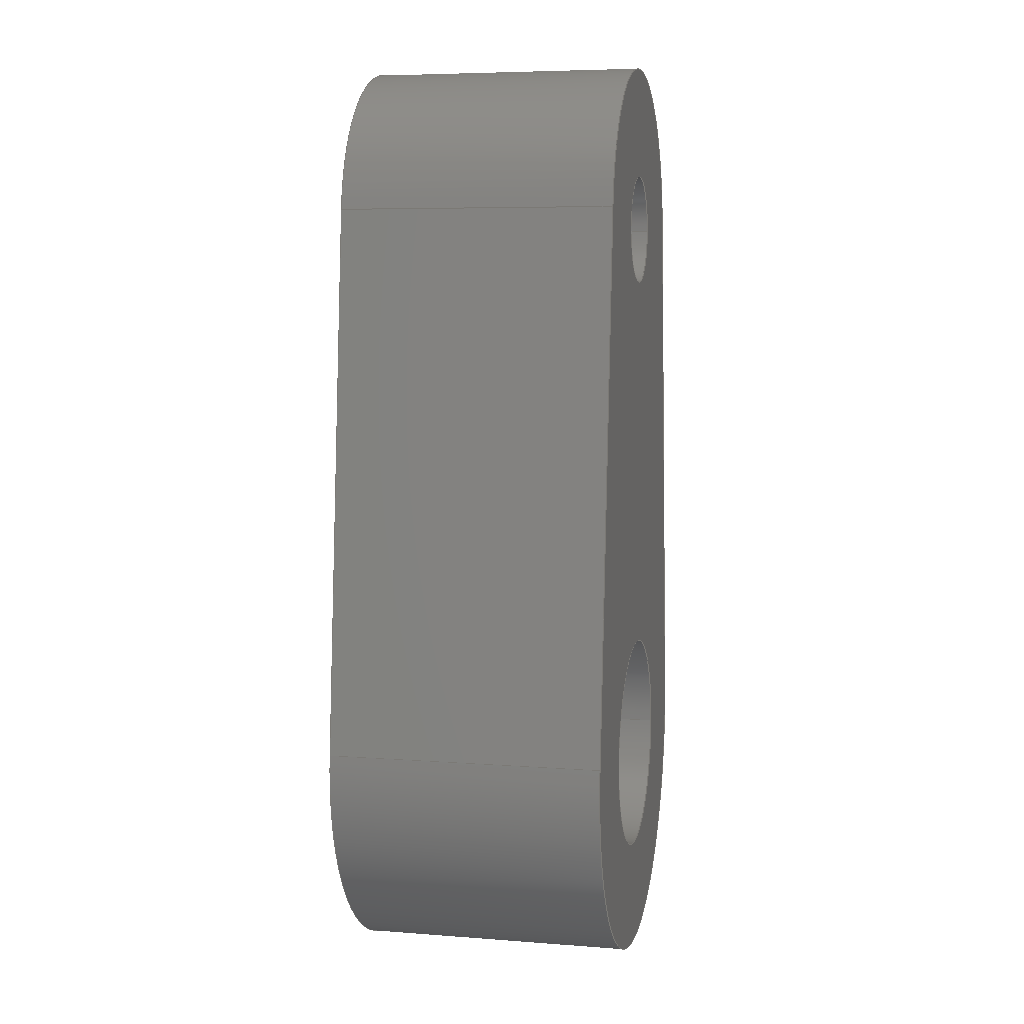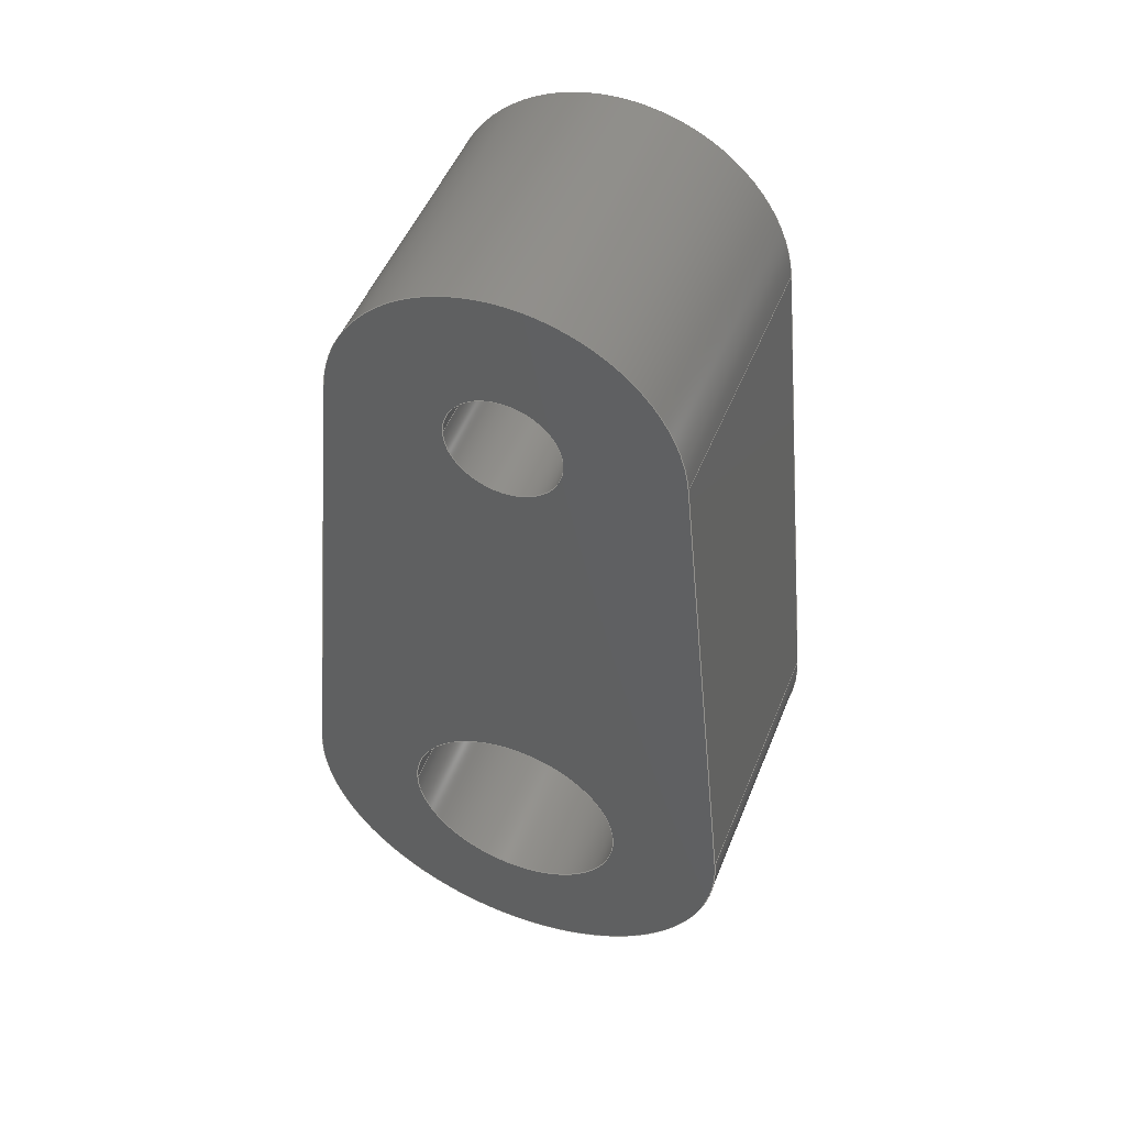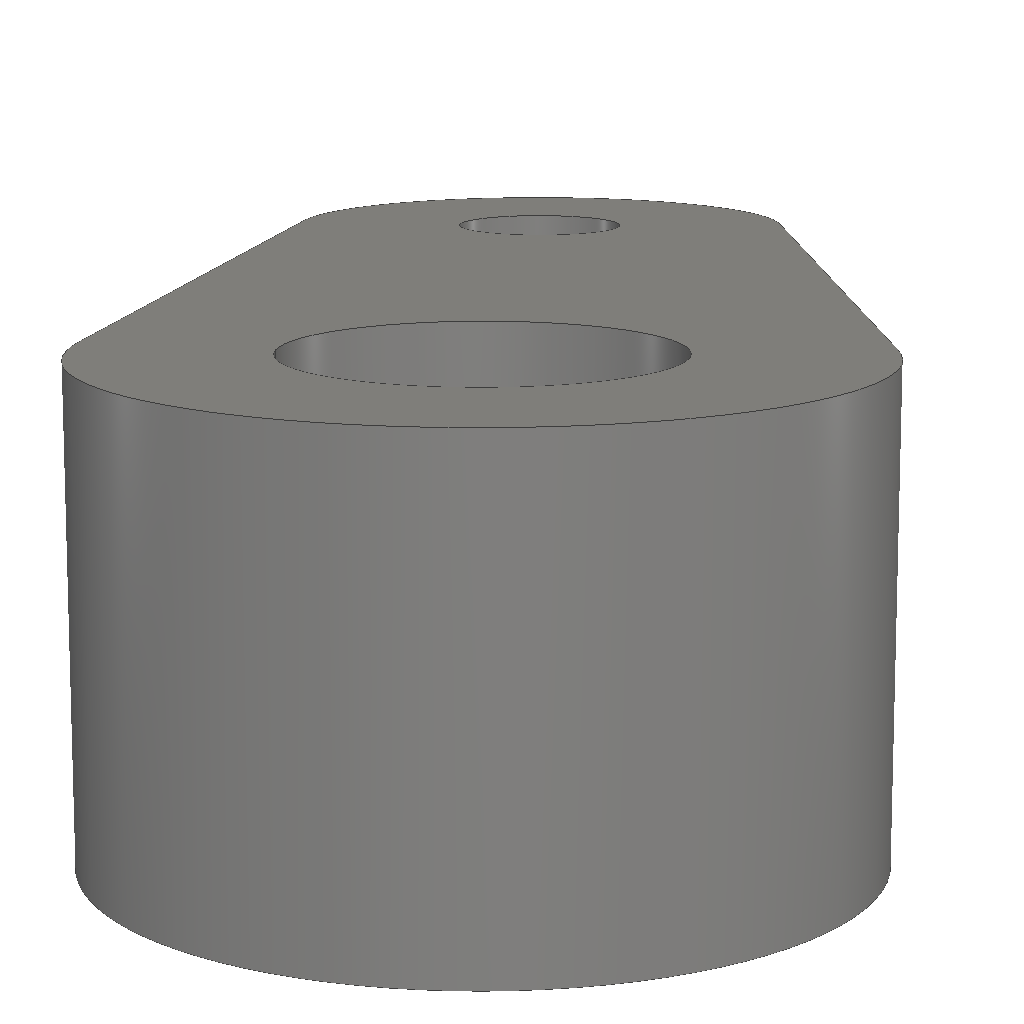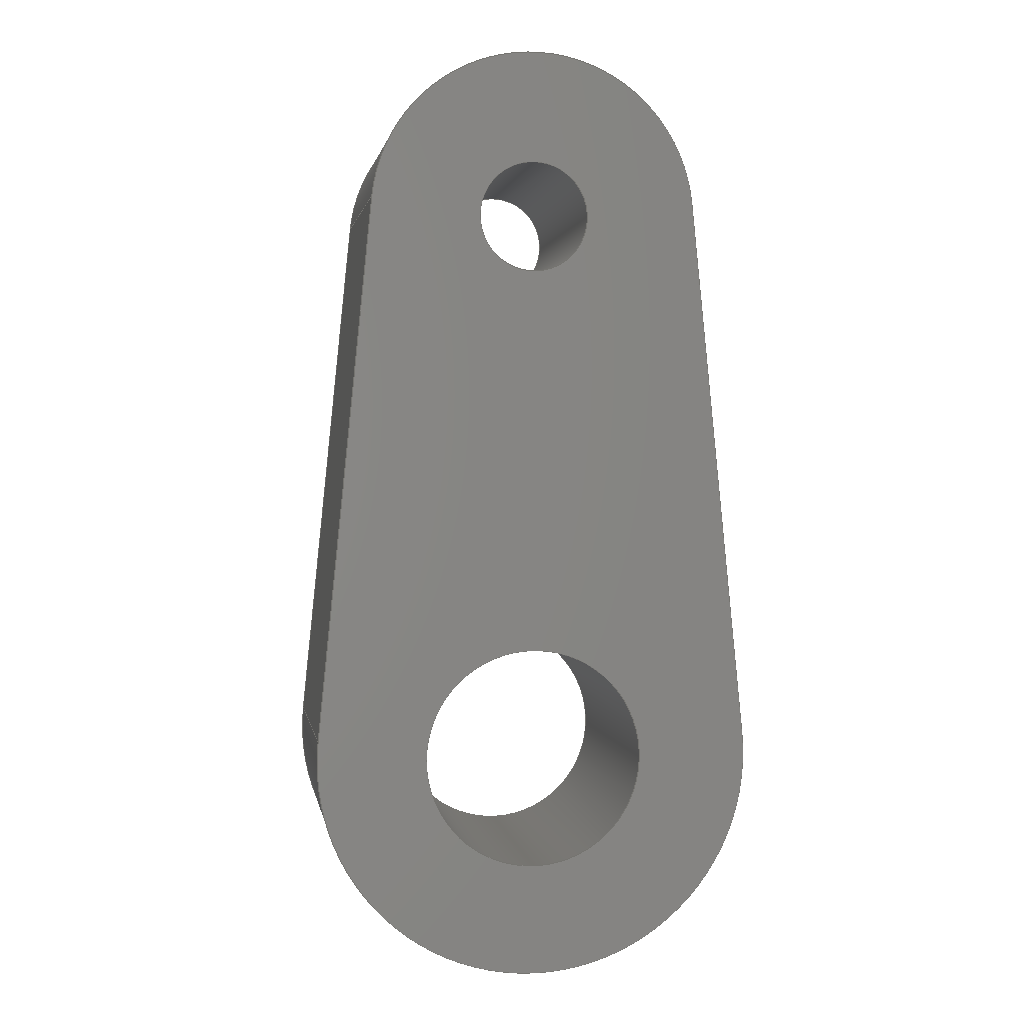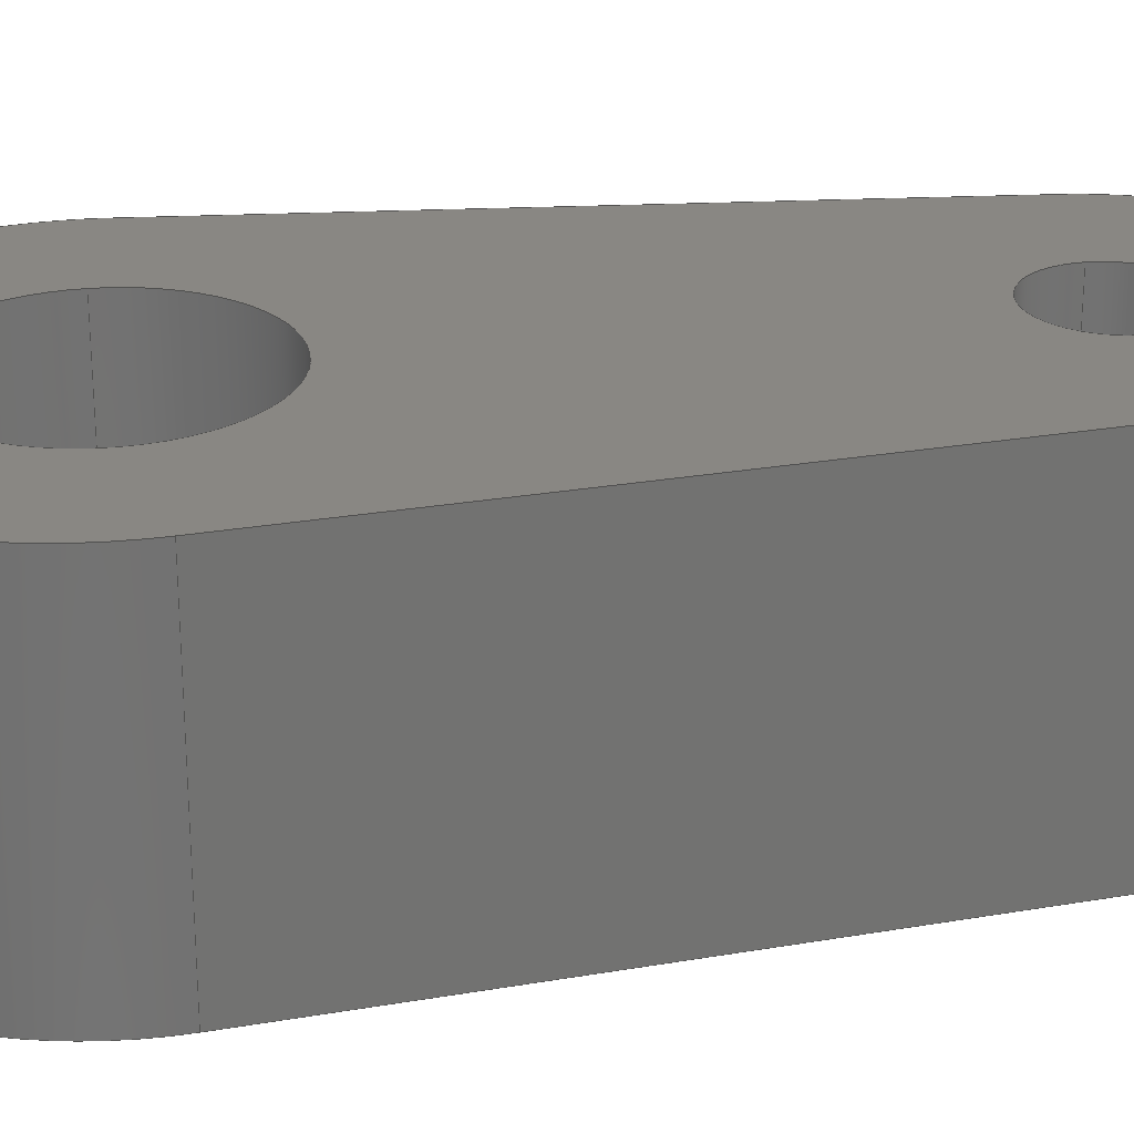
<metadata>
{"format":"step","ext":"step","renderer":"f3d","projection":"perspective","resolution":1024,"background":"white","views":[{"elev":6.4,"azim":-77.2,"up":"+Z"},{"elev":50.3,"azim":-158.4,"up":"+Z"},{"elev":11.8,"azim":-176.4,"up":"+Y"},{"elev":1.5,"azim":170.7,"up":"+Z"},{"elev":25.5,"azim":-99.9,"up":"+Y"}]}
</metadata>
<code>
ISO-10303-21;
DATA;
#1=PROPERTY_DEFINITION_REPRESENTATION(#5,#3);
#2=PROPERTY_DEFINITION_REPRESENTATION(#6,#4);
#3=REPRESENTATION('',(#7),#248);
#4=REPRESENTATION('',(#8),#248);
#5=PROPERTY_DEFINITION('pmi validation property','',#253);
#6=PROPERTY_DEFINITION('pmi validation property','',#253);
#7=VALUE_REPRESENTATION_ITEM('number of annotations',COUNT_MEASURE(0));
#8=VALUE_REPRESENTATION_ITEM('number of views',COUNT_MEASURE(0));
#9=SHAPE_REPRESENTATION_RELATIONSHIP('','',#150,#10);
#10=ADVANCED_BREP_SHAPE_REPRESENTATION('',(#148),#248);
#11=CYLINDRICAL_SURFACE('',#162,0.06);
#12=CYLINDRICAL_SURFACE('',#164,0.08);
#13=CYLINDRICAL_SURFACE('',#166,0.04);
#14=CYLINDRICAL_SURFACE('',#167,0.02);
#15=LINE('',#219,#23);
#16=LINE('',#223,#24);
#17=LINE('',#232,#25);
#18=LINE('',#236,#26);
#19=LINE('',#238,#27);
#20=LINE('',#239,#28);
#21=LINE('',#241,#29);
#22=LINE('',#243,#30);
#23=VECTOR('',#178,1);
#24=VECTOR('',#181,1);
#25=VECTOR('',#190,1);
#26=VECTOR('',#193,1);
#27=VECTOR('',#196,1);
#28=VECTOR('',#197,1);
#29=VECTOR('',#200,1);
#30=VECTOR('',#203,1);
#31=ORIENTED_EDGE('',*,*,#63,.F.);
#32=ORIENTED_EDGE('',*,*,#64,.F.);
#33=ORIENTED_EDGE('',*,*,#65,.F.);
#34=ORIENTED_EDGE('',*,*,#66,.T.);
#35=ORIENTED_EDGE('',*,*,#67,.F.);
#36=ORIENTED_EDGE('',*,*,#68,.F.);
#37=ORIENTED_EDGE('',*,*,#69,.T.);
#38=ORIENTED_EDGE('',*,*,#70,.T.);
#39=ORIENTED_EDGE('',*,*,#71,.T.);
#40=ORIENTED_EDGE('',*,*,#72,.T.);
#41=ORIENTED_EDGE('',*,*,#73,.T.);
#42=ORIENTED_EDGE('',*,*,#74,.T.);
#43=ORIENTED_EDGE('',*,*,#65,.T.);
#44=ORIENTED_EDGE('',*,*,#75,.T.);
#45=ORIENTED_EDGE('',*,*,#71,.F.);
#46=ORIENTED_EDGE('',*,*,#76,.F.);
#47=ORIENTED_EDGE('',*,*,#68,.T.);
#48=ORIENTED_EDGE('',*,*,#77,.T.);
#49=ORIENTED_EDGE('',*,*,#72,.F.);
#50=ORIENTED_EDGE('',*,*,#75,.F.);
#51=ORIENTED_EDGE('',*,*,#67,.T.);
#52=ORIENTED_EDGE('',*,*,#78,.T.);
#53=ORIENTED_EDGE('',*,*,#73,.F.);
#54=ORIENTED_EDGE('',*,*,#77,.F.);
#55=ORIENTED_EDGE('',*,*,#66,.F.);
#56=ORIENTED_EDGE('',*,*,#76,.T.);
#57=ORIENTED_EDGE('',*,*,#74,.F.);
#58=ORIENTED_EDGE('',*,*,#78,.F.);
#59=ORIENTED_EDGE('',*,*,#64,.T.);
#60=ORIENTED_EDGE('',*,*,#70,.F.);
#61=ORIENTED_EDGE('',*,*,#63,.T.);
#62=ORIENTED_EDGE('',*,*,#69,.F.);
#63=EDGE_CURVE('',#79,#79,#91,.T.);
#64=EDGE_CURVE('',#80,#80,#92,.T.);
#65=EDGE_CURVE('',#81,#82,#93,.T.);
#66=EDGE_CURVE('',#81,#83,#15,.T.);
#67=EDGE_CURVE('',#84,#83,#94,.T.);
#68=EDGE_CURVE('',#82,#84,#16,.T.);
#69=EDGE_CURVE('',#85,#85,#95,.T.);
#70=EDGE_CURVE('',#86,#86,#96,.T.);
#71=EDGE_CURVE('',#87,#88,#97,.T.);
#72=EDGE_CURVE('',#88,#89,#17,.T.);
#73=EDGE_CURVE('',#89,#90,#98,.T.);
#74=EDGE_CURVE('',#90,#87,#18,.T.);
#75=EDGE_CURVE('',#82,#88,#19,.T.);
#76=EDGE_CURVE('',#81,#87,#20,.T.);
#77=EDGE_CURVE('',#84,#89,#21,.T.);
#78=EDGE_CURVE('',#83,#90,#22,.T.);
#79=VERTEX_POINT('',#213);
#80=VERTEX_POINT('',#215);
#81=VERTEX_POINT('',#217);
#82=VERTEX_POINT('',#218);
#83=VERTEX_POINT('',#220);
#84=VERTEX_POINT('',#222);
#85=VERTEX_POINT('',#226);
#86=VERTEX_POINT('',#228);
#87=VERTEX_POINT('',#230);
#88=VERTEX_POINT('',#231);
#89=VERTEX_POINT('',#233);
#90=VERTEX_POINT('',#235);
#91=CIRCLE('',#153,0.02);
#92=CIRCLE('',#154,0.04);
#93=CIRCLE('',#155,0.06);
#94=CIRCLE('',#156,0.08);
#95=CIRCLE('',#158,0.02);
#96=CIRCLE('',#159,0.04);
#97=CIRCLE('',#160,0.06);
#98=CIRCLE('',#161,0.08);
#99=EDGE_LOOP('',(#31));
#100=EDGE_LOOP('',(#32));
#101=EDGE_LOOP('',(#33,#34,#35,#36));
#102=EDGE_LOOP('',(#37));
#103=EDGE_LOOP('',(#38));
#104=EDGE_LOOP('',(#39,#40,#41,#42));
#105=EDGE_LOOP('',(#43,#44,#45,#46));
#106=EDGE_LOOP('',(#47,#48,#49,#50));
#107=EDGE_LOOP('',(#51,#52,#53,#54));
#108=EDGE_LOOP('',(#55,#56,#57,#58));
#109=EDGE_LOOP('',(#59));
#110=EDGE_LOOP('',(#60));
#111=EDGE_LOOP('',(#61));
#112=EDGE_LOOP('',(#62));
#113=FACE_BOUND('',#99,.T.);
#114=FACE_BOUND('',#100,.T.);
#115=FACE_BOUND('',#101,.T.);
#116=FACE_BOUND('',#102,.T.);
#117=FACE_BOUND('',#103,.T.);
#118=FACE_BOUND('',#104,.T.);
#119=FACE_BOUND('',#105,.T.);
#120=FACE_BOUND('',#106,.T.);
#121=FACE_BOUND('',#107,.T.);
#122=FACE_BOUND('',#108,.T.);
#123=FACE_BOUND('',#109,.T.);
#124=FACE_BOUND('',#110,.T.);
#125=FACE_BOUND('',#111,.T.);
#126=FACE_BOUND('',#112,.T.);
#127=PLANE('',#152);
#128=PLANE('',#157);
#129=PLANE('',#163);
#130=PLANE('',#165);
#131=ADVANCED_FACE('',(#113,#114,#115),#127,.F.);
#132=ADVANCED_FACE('',(#116,#117,#118),#128,.T.);
#133=ADVANCED_FACE('',(#119),#11,.T.);
#134=ADVANCED_FACE('',(#120),#129,.T.);
#135=ADVANCED_FACE('',(#121),#12,.T.);
#136=ADVANCED_FACE('',(#122),#130,.T.);
#137=ADVANCED_FACE('',(#123,#124),#13,.F.);
#138=ADVANCED_FACE('',(#125,#126),#14,.F.);
#139=CLOSED_SHELL('',(#131,#132,#133,#134,#135,#136,#137,#138));
#140=STYLED_ITEM('',(#141),#148);
#141=PRESENTATION_STYLE_ASSIGNMENT((#142));
#142=SURFACE_STYLE_USAGE(.BOTH.,#143);
#143=SURFACE_SIDE_STYLE('',(#144));
#144=SURFACE_STYLE_FILL_AREA(#145);
#145=FILL_AREA_STYLE('',(#146));
#146=FILL_AREA_STYLE_COLOUR('',#147);
#147=COLOUR_RGB('',0.9804,0.7137,0.003922);
#148=MANIFOLD_SOLID_BREP('newupperleg v3',#139);
#149=SHAPE_DEFINITION_REPRESENTATION(#253,#150);
#150=SHAPE_REPRESENTATION('newupperleg v3',(#151),#248);
#151=AXIS2_PLACEMENT_3D('',#210,#168,#169);
#152=AXIS2_PLACEMENT_3D('',#211,#170,#171);
#153=AXIS2_PLACEMENT_3D('',#212,#172,#173);
#154=AXIS2_PLACEMENT_3D('',#214,#174,#175);
#155=AXIS2_PLACEMENT_3D('',#216,#176,#177);
#156=AXIS2_PLACEMENT_3D('',#221,#179,#180);
#157=AXIS2_PLACEMENT_3D('',#224,#182,#183);
#158=AXIS2_PLACEMENT_3D('',#225,#184,#185);
#159=AXIS2_PLACEMENT_3D('',#227,#186,#187);
#160=AXIS2_PLACEMENT_3D('',#229,#188,#189);
#161=AXIS2_PLACEMENT_3D('',#234,#191,#192);
#162=AXIS2_PLACEMENT_3D('',#237,#194,#195);
#163=AXIS2_PLACEMENT_3D('',#240,#198,#199);
#164=AXIS2_PLACEMENT_3D('',#242,#201,#202);
#165=AXIS2_PLACEMENT_3D('',#244,#204,#205);
#166=AXIS2_PLACEMENT_3D('',#245,#206,#207);
#167=AXIS2_PLACEMENT_3D('',#246,#208,#209);
#168=DIRECTION('',(0,0,1));
#169=DIRECTION('',(1,0,0));
#170=DIRECTION('',(0,-1,-2.22e-16));
#171=DIRECTION('',(1,0,0));
#172=DIRECTION('',(0,1,2.22e-16));
#173=DIRECTION('',(1,0,0));
#174=DIRECTION('',(0,1,2.22e-16));
#175=DIRECTION('',(1,0,0));
#176=DIRECTION('',(0,-1,-2.22e-16));
#177=DIRECTION('',(0.995,-2.22e-17,0.1));
#178=DIRECTION('',(0.1,2.209e-16,-0.995));
#179=DIRECTION('',(0,-1,-2.22e-16));
#180=DIRECTION('',(-0.995,-2.22e-17,0.1));
#181=DIRECTION('',(-0.1,2.209e-16,-0.995));
#182=DIRECTION('',(0,-1,-2.22e-16));
#183=DIRECTION('',(1,0,0));
#184=DIRECTION('',(0,1,2.22e-16));
#185=DIRECTION('',(1,0,0));
#186=DIRECTION('',(0,1,2.22e-16));
#187=DIRECTION('',(1,0,0));
#188=DIRECTION('',(0,-1,-2.22e-16));
#189=DIRECTION('',(0.995,-2.22e-17,0.1));
#190=DIRECTION('',(-0.1,2.209e-16,-0.995));
#191=DIRECTION('',(0,-1,-2.22e-16));
#192=DIRECTION('',(-0.995,-2.22e-17,0.1));
#193=DIRECTION('',(-0.1,-2.209e-16,0.995));
#194=DIRECTION('',(0,-1,-2.22e-16));
#195=DIRECTION('',(0.995,-2.22e-17,0.1));
#196=DIRECTION('',(0,-1,-2.22e-16));
#197=DIRECTION('',(0,-1,-2.22e-16));
#198=DIRECTION('',(-0.995,-2.22e-17,0.1));
#199=DIRECTION('',(-0.1,2.209e-16,-0.995));
#200=DIRECTION('',(0,-1,-2.22e-16));
#201=DIRECTION('',(0,-1,-2.22e-16));
#202=DIRECTION('',(-4.441e-16,2.22e-16,-1));
#203=DIRECTION('',(0,-1,-2.22e-16));
#204=DIRECTION('',(0.995,-2.22e-17,0.1));
#205=DIRECTION('',(-0.1,-2.209e-16,0.995));
#206=DIRECTION('',(0,-1,-2.22e-16));
#207=DIRECTION('',(1,0,0));
#208=DIRECTION('',(0,-1,-2.22e-16));
#209=DIRECTION('',(1,0,0));
#210=CARTESIAN_POINT('',(0,0,0));
#211=CARTESIAN_POINT('',(8.882e-18,0.1517,0.1383));
#212=CARTESIAN_POINT('',(2.113e-17,0.1517,0.2483));
#213=CARTESIAN_POINT('',(0.02,0.1517,0.2483));
#214=CARTESIAN_POINT('',(8.882e-18,0.1517,0.04831));
#215=CARTESIAN_POINT('',(0.04,0.1517,0.04831));
#216=CARTESIAN_POINT('',(2.113e-17,0.1517,0.2483));
#217=CARTESIAN_POINT('',(0.0597,0.1517,0.2543));
#218=CARTESIAN_POINT('',(-0.0597,0.1517,0.2543));
#219=CARTESIAN_POINT('',(0.0597,0.1517,0.2543));
#220=CARTESIAN_POINT('',(0.0796,0.1517,0.05631));
#221=CARTESIAN_POINT('',(8.882e-18,0.1517,0.04831));
#222=CARTESIAN_POINT('',(-0.0796,0.1517,0.05631));
#223=CARTESIAN_POINT('',(-0.0597,0.1517,0.2543));
#224=CARTESIAN_POINT('',(8.882e-18,0.05169,0.1383));
#225=CARTESIAN_POINT('',(2.113e-17,0.05169,0.2483));
#226=CARTESIAN_POINT('',(0.02,0.05169,0.2483));
#227=CARTESIAN_POINT('',(8.882e-18,0.05169,0.04831));
#228=CARTESIAN_POINT('',(0.04,0.05169,0.04831));
#229=CARTESIAN_POINT('',(2.113e-17,0.05169,0.2483));
#230=CARTESIAN_POINT('',(0.0597,0.05169,0.2543));
#231=CARTESIAN_POINT('',(-0.0597,0.05169,0.2543));
#232=CARTESIAN_POINT('',(-0.0597,0.05169,0.2543));
#233=CARTESIAN_POINT('',(-0.0796,0.05169,0.05631));
#234=CARTESIAN_POINT('',(8.882e-18,0.05169,0.04831));
#235=CARTESIAN_POINT('',(0.0796,0.05169,0.05631));
#236=CARTESIAN_POINT('',(0.0597,0.05169,0.2543));
#237=CARTESIAN_POINT('',(2.113e-17,0.1517,0.2483));
#238=CARTESIAN_POINT('',(-0.0597,0.1517,0.2543));
#239=CARTESIAN_POINT('',(0.0597,0.1517,0.2543));
#240=CARTESIAN_POINT('',(-0.0597,0.1517,0.2543));
#241=CARTESIAN_POINT('',(-0.0796,0.1517,0.05631));
#242=CARTESIAN_POINT('',(8.882e-18,0.1517,0.04831));
#243=CARTESIAN_POINT('',(0.0796,0.1517,0.05631));
#244=CARTESIAN_POINT('',(0.0796,0.1517,0.05631));
#245=CARTESIAN_POINT('',(8.882e-18,0.1517,0.04831));
#246=CARTESIAN_POINT('',(2.113e-17,0.1517,0.2483));
#247=MECHANICAL_DESIGN_GEOMETRIC_PRESENTATION_REPRESENTATION('',(#140),
#248);
#248=(
GEOMETRIC_REPRESENTATION_CONTEXT(3)
GLOBAL_UNCERTAINTY_ASSIGNED_CONTEXT((#249))
GLOBAL_UNIT_ASSIGNED_CONTEXT((#252,#251,#250))
REPRESENTATION_CONTEXT('newupperleg v3','TOP_LEVEL_ASSEMBLY_PART')
);
#249=UNCERTAINTY_MEASURE_WITH_UNIT(LENGTH_MEASURE(5e-06),#252,
'DISTANCE_ACCURACY_VALUE','Maximum Tolerance applied to model');
#250=(
NAMED_UNIT(*)
SI_UNIT($,.STERADIAN.)
SOLID_ANGLE_UNIT()
);
#251=(
NAMED_UNIT(*)
PLANE_ANGLE_UNIT()
SI_UNIT($,.RADIAN.)
);
#252=(
LENGTH_UNIT()
NAMED_UNIT(*)
SI_UNIT($,.METRE.)
);
#253=PRODUCT_DEFINITION_SHAPE('','',#254);
#254=PRODUCT_DEFINITION('','',#256,#255);
#255=PRODUCT_DEFINITION_CONTEXT('',#262,'design');
#256=PRODUCT_DEFINITION_FORMATION_WITH_SPECIFIED_SOURCE('','',#258,
 .NOT_KNOWN.);
#257=PRODUCT_RELATED_PRODUCT_CATEGORY('','',(#258));
#258=PRODUCT('newupperleg v3','newupperleg v3','newupperleg v3',(#260));
#259=PRODUCT_CATEGORY('','');
#260=PRODUCT_CONTEXT('',#262,'mechanical');
#261=APPLICATION_PROTOCOL_DEFINITION('international standard',
'automotive_design',2010,#262);
#262=APPLICATION_CONTEXT(
'core data for automotive mechanical design processes');
ENDSEC;
END-ISO-10303-21;

</code>
